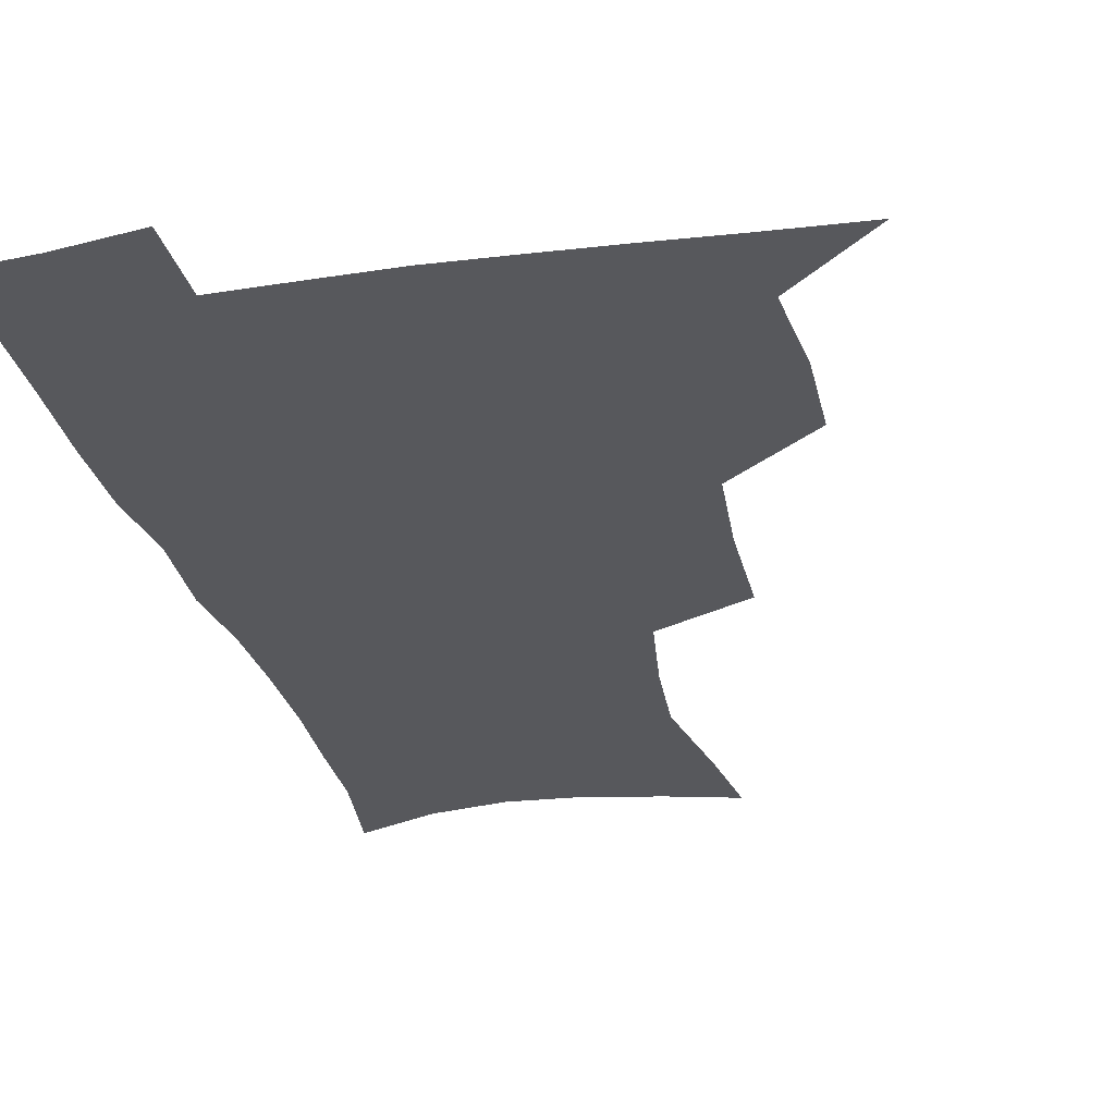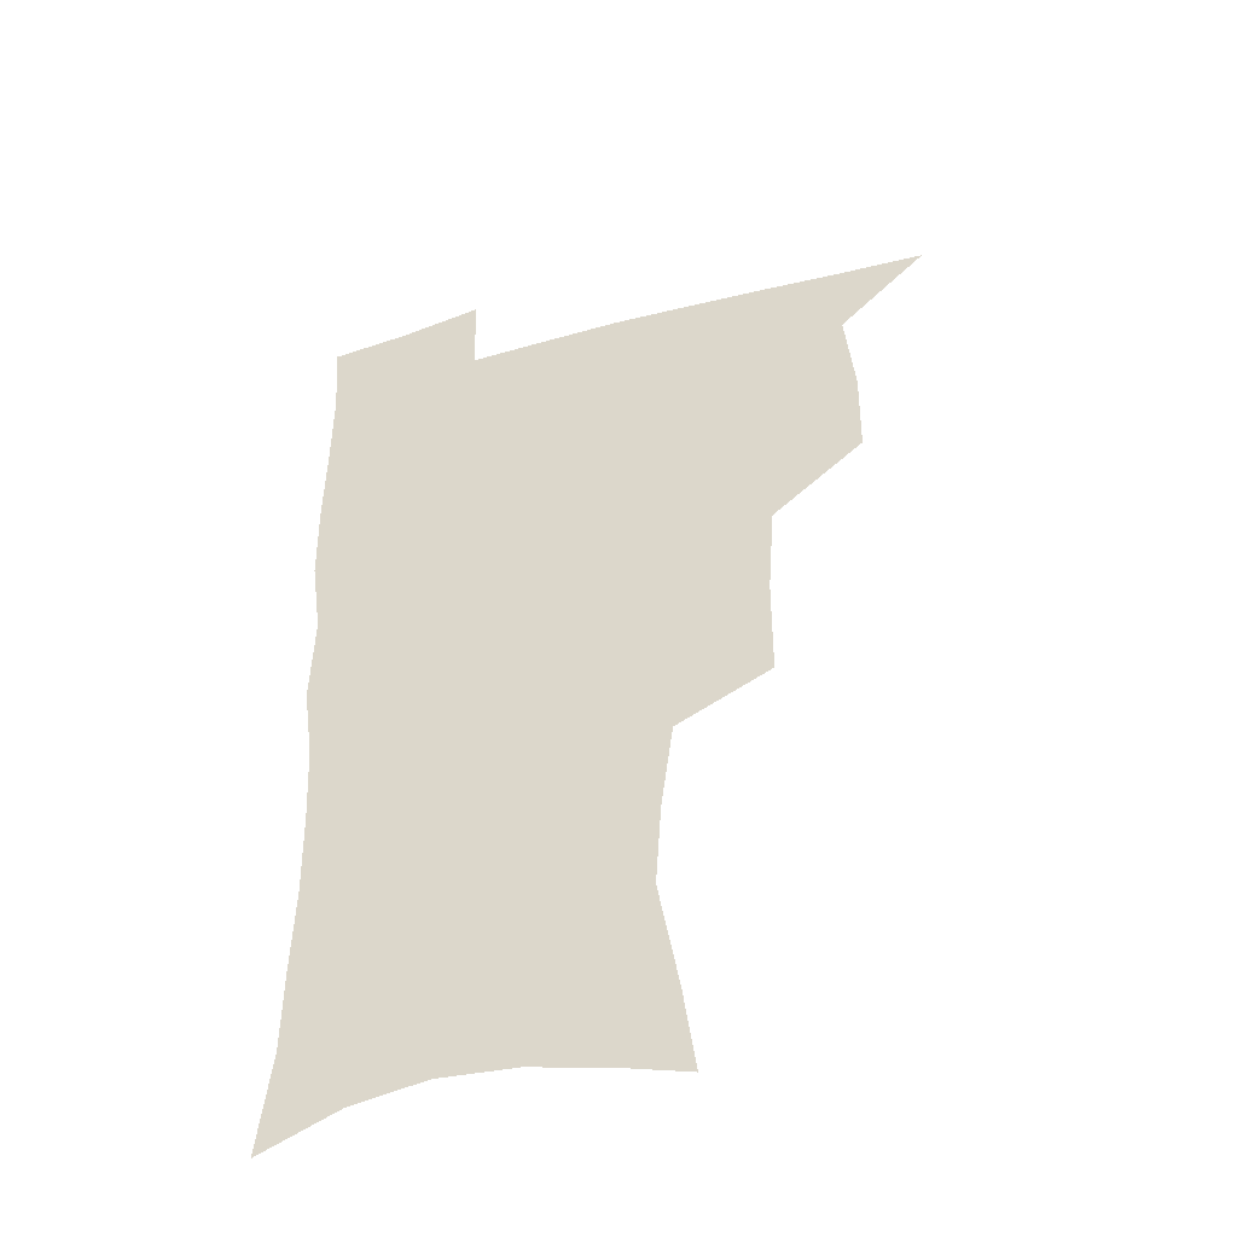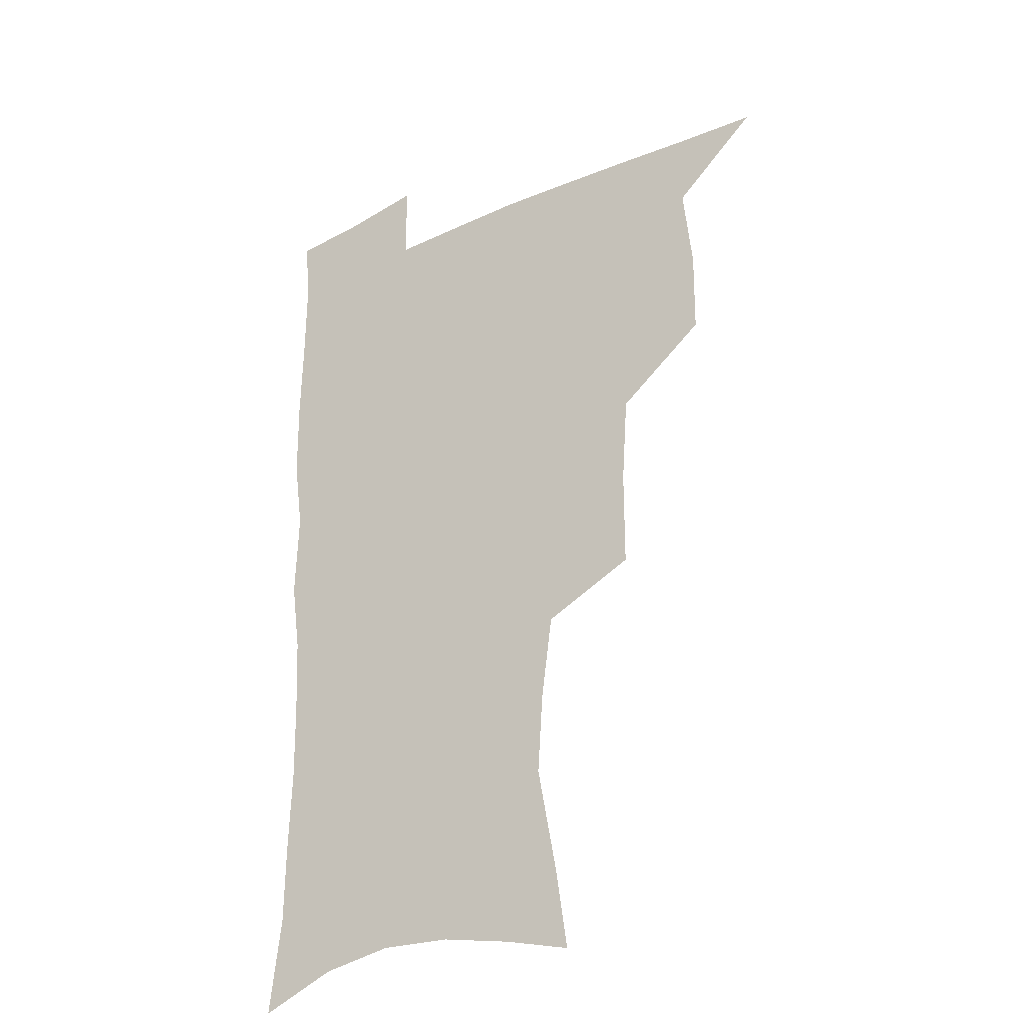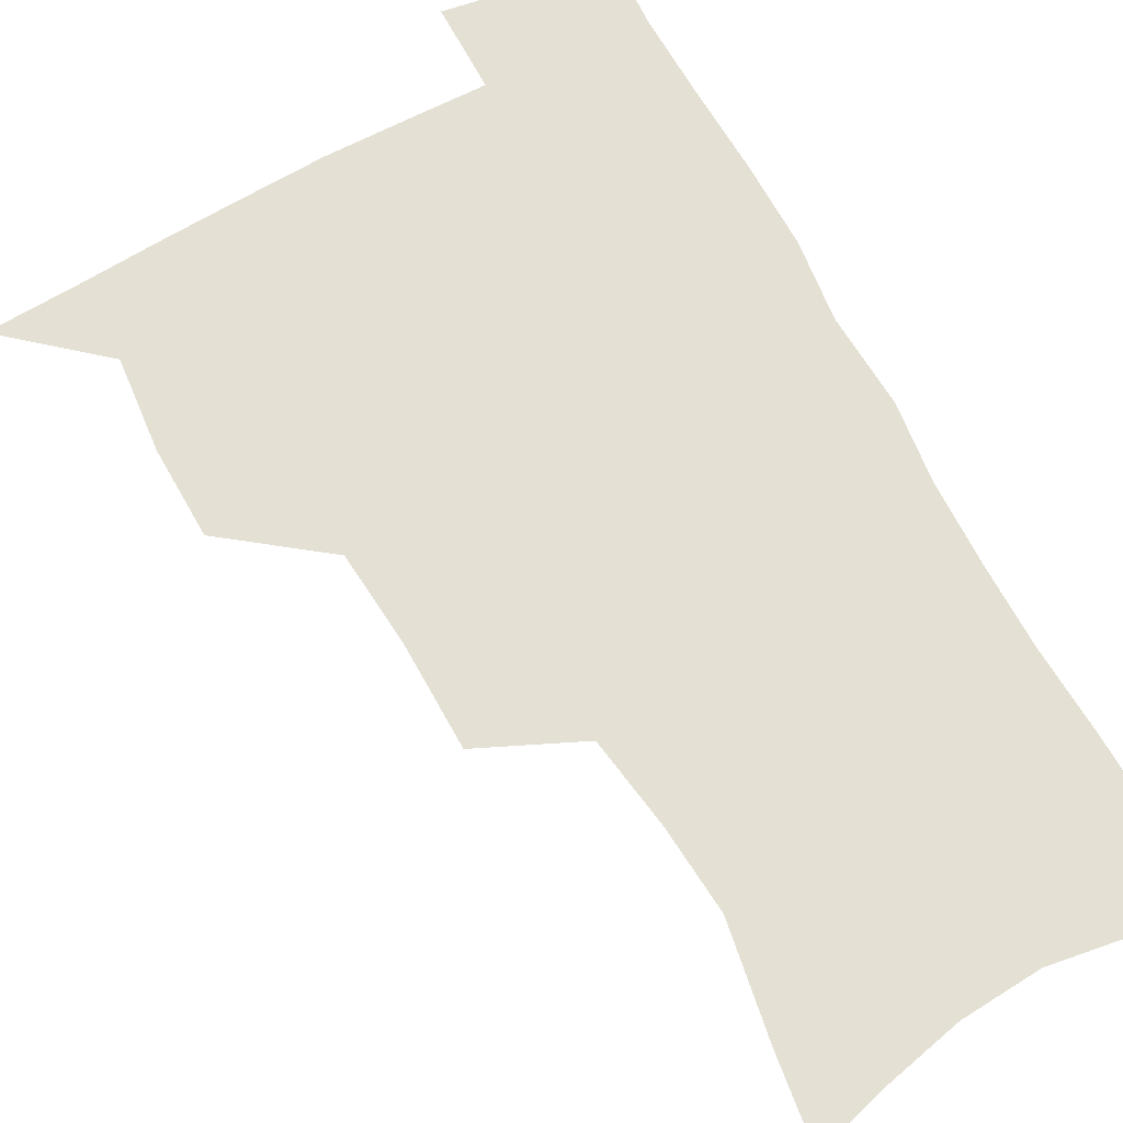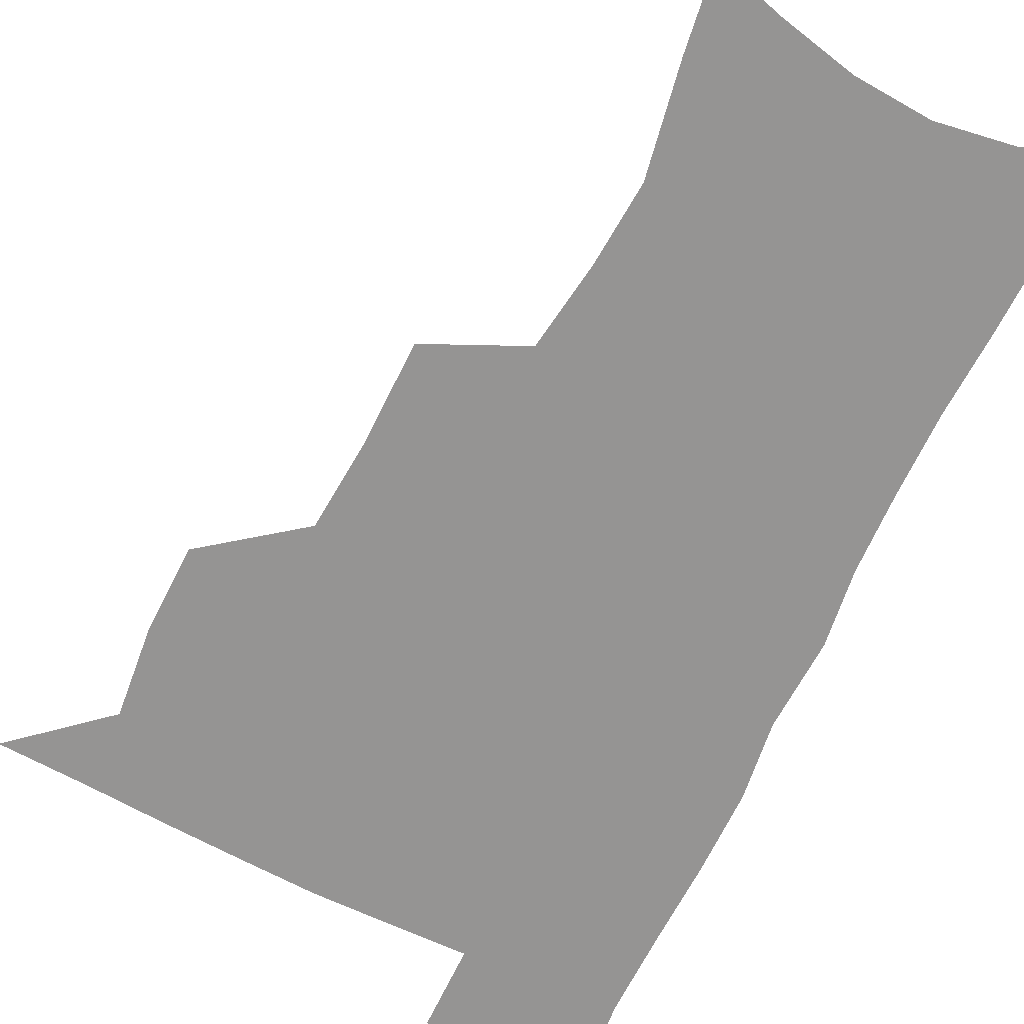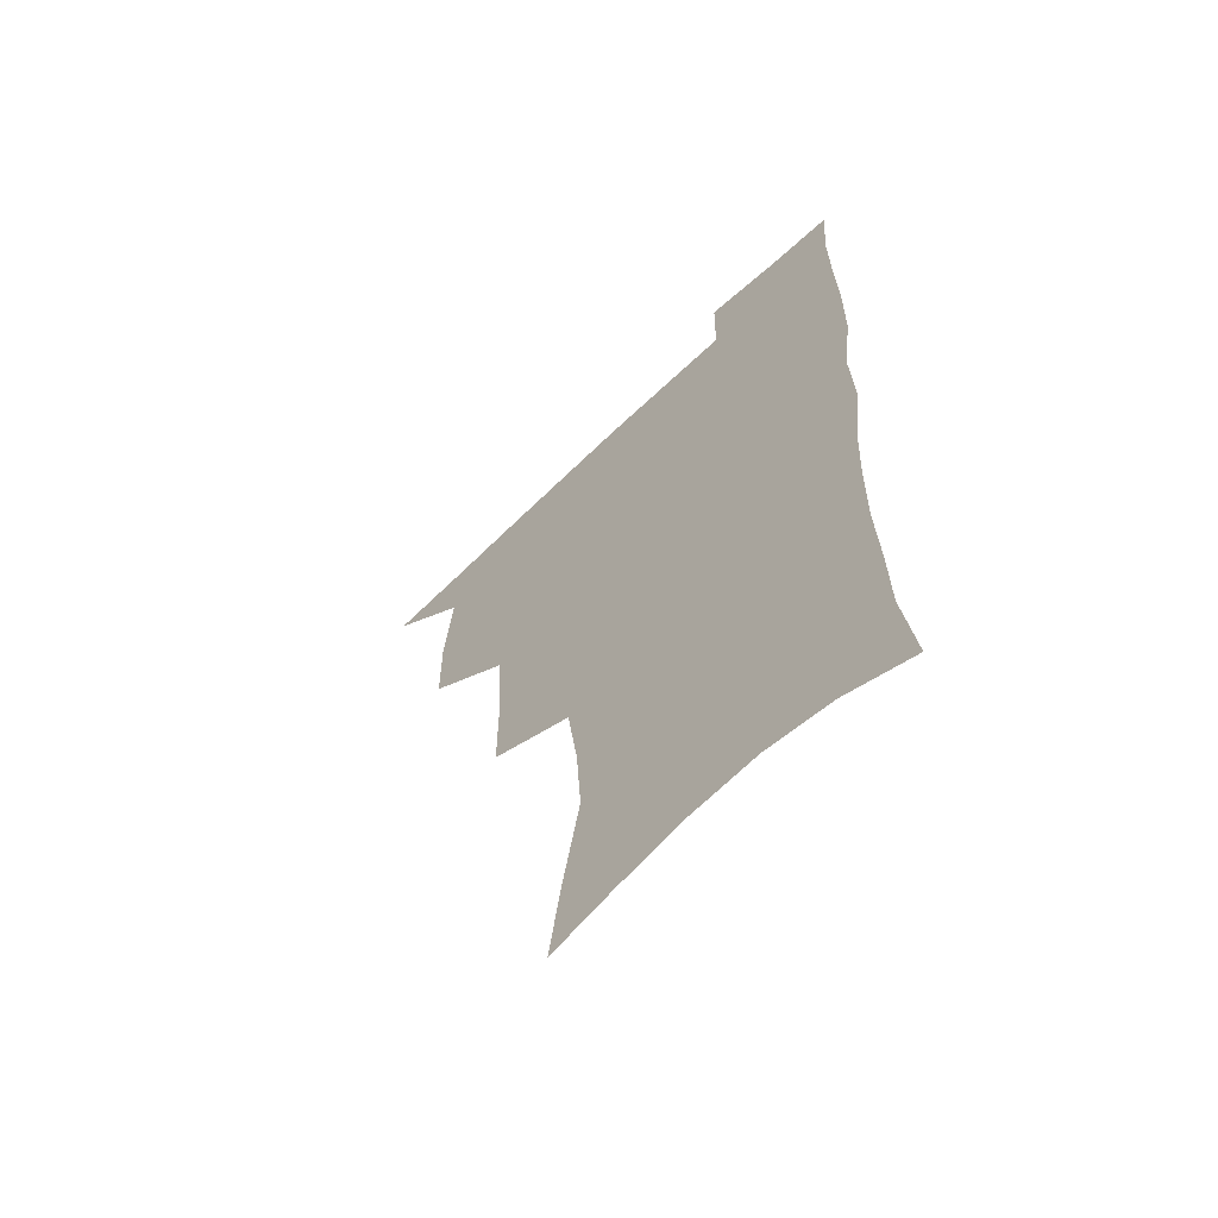
<metadata>
{"format":"obj","ext":"obj","renderer":"f3d","projection":"perspective","resolution":1024,"background":"white","views":[{"elev":-28.4,"azim":-167.2,"up":"+Z"},{"elev":-44.4,"azim":-161.9,"up":"+Y"},{"elev":-29.8,"azim":-146.1,"up":"+Y"},{"elev":66.1,"azim":-28.7,"up":"+Z"},{"elev":-67.2,"azim":-26.1,"up":"+Z"},{"elev":-64.0,"azim":44.1,"up":"+Y"}]}
</metadata>
<code>
v 481.1 506 0
v 510.5 411.2 0
v 510.1 443.7 0
v 513.6 477.4 0
v 513.9 507.7 0
v 546.8 313.4 0
v 546.8 351.1 0
v 544.4 385 0
v 544 418.8 0
v 547.1 452.4 0
v 546.2 481 0
v 544 509.6 0
v 576.4 161.9 0
v 580.9 193.3 0
v 588.3 233.8 0
v 586.3 264.7 0
v 581.8 297.1 0
v 579.5 332.6 0
v 577.1 363.4 0
v 576 395.1 0
v 576.8 427 0
v 576.6 455.5 0
v 575.1 482.9 0
v 573.3 511.1 0
v 602.5 169.1 0
v 611.8 215.3 0
v 610.8 241.9 0
v 609.7 275.7 0
v 607.3 307.5 0
v 605.5 338.7 0
v 604.1 368.4 0
v 603.6 398.7 0
v 604.3 429.6 0
v 604.3 457.1 0
v 603.6 484 0
v 602 512.4 0
v 630.8 175.2 0
v 634.7 218.1 0
v 634.6 249.8 0
v 633.3 280.8 0
v 631.8 311.6 0
v 630.9 341.7 0
v 630.5 373 0
v 630.4 401.6 0
v 630.7 429.8 0
v 631.1 457.7 0
v 631.4 484.3 0
v 631.2 512 0
v 659.3 177 0
v 658.6 216.1 0
v 658.4 246.5 0
v 656.8 280.5 0
v 656 311.7 0
v 656 340.5 0
v 655.8 371.5 0
v 656.3 400.4 0
v 657.1 428.6 0
v 657.7 456.7 0
v 658.8 483.9 0
v 659.8 511.5 0
v 660.4 543.4 0
v 687.2 172.6 0
v 683.7 210.6 0
v 682.6 242.7 0
v 681.7 274.5 0
v 681.3 305.5 0
v 681.3 336.1 0
v 682.8 364.9 0
v 684.7 393.6 0
v 684.9 424 0
v 685.5 453.4 0
v 686.7 482.1 0
v 687.9 510.5 0
v 691 538.5 0
v 716.5 160.7 0
v 711.9 198.3 0
v 711.5 228.6 0
v 710.4 260.5 0
v 710.8 291 0
v 712.1 321.3 0
v 715.9 349.5 0
v 714.7 383.6 0
v 718.6 412.6 0
v 718.9 444.3 0
v 718.1 476.4 0
v 717.9 507.3 0
v 720 535.9 0
f 4 5 1
f 8 9 2
f 2 9 3
f 9 10 3
f 3 10 4
f 10 11 4
f 4 11 5
f 11 12 5
f 17 18 6
f 6 18 7
f 18 19 7
f 7 19 8
f 19 20 8
f 8 20 9
f 20 21 9
f 9 21 10
f 21 22 10
f 10 22 11
f 22 23 11
f 11 23 12
f 23 24 12
f 13 25 14
f 25 26 14
f 14 26 15
f 26 27 15
f 15 27 16
f 27 28 16
f 16 28 17
f 28 29 17
f 17 29 18
f 29 30 18
f 18 30 19
f 30 31 19
f 19 31 20
f 31 32 20
f 20 32 21
f 32 33 21
f 21 33 22
f 33 34 22
f 22 34 23
f 34 35 23
f 23 35 24
f 35 36 24
f 25 37 26
f 37 38 26
f 26 38 27
f 38 39 27
f 27 39 28
f 39 40 28
f 28 40 29
f 40 41 29
f 29 41 30
f 41 42 30
f 30 42 31
f 42 43 31
f 31 43 32
f 43 44 32
f 32 44 33
f 44 45 33
f 33 45 34
f 45 46 34
f 34 46 35
f 46 47 35
f 35 47 36
f 47 48 36
f 37 49 38
f 49 50 38
f 38 50 39
f 50 51 39
f 39 51 40
f 51 52 40
f 40 52 41
f 52 53 41
f 41 53 42
f 53 54 42
f 42 54 43
f 54 55 43
f 43 55 44
f 55 56 44
f 44 56 45
f 56 57 45
f 45 57 46
f 57 58 46
f 46 58 47
f 58 59 47
f 47 59 48
f 59 60 48
f 49 62 50
f 62 63 50
f 50 63 51
f 63 64 51
f 51 64 52
f 64 65 52
f 52 65 53
f 65 66 53
f 53 66 54
f 66 67 54
f 54 67 55
f 67 68 55
f 55 68 56
f 68 69 56
f 56 69 57
f 69 70 57
f 57 70 58
f 70 71 58
f 58 71 59
f 71 72 59
f 59 72 60
f 72 73 60
f 60 73 61
f 73 74 61
f 62 75 63
f 75 76 63
f 63 76 64
f 76 77 64
f 64 77 65
f 77 78 65
f 65 78 66
f 78 79 66
f 66 79 67
f 79 80 67
f 67 80 68
f 80 81 68
f 68 81 69
f 81 82 69
f 69 82 70
f 82 83 70
f 70 83 71
f 83 84 71
f 71 84 72
f 84 85 72
f 72 85 73
f 85 86 73
f 73 86 74
f 86 87 74

</code>
